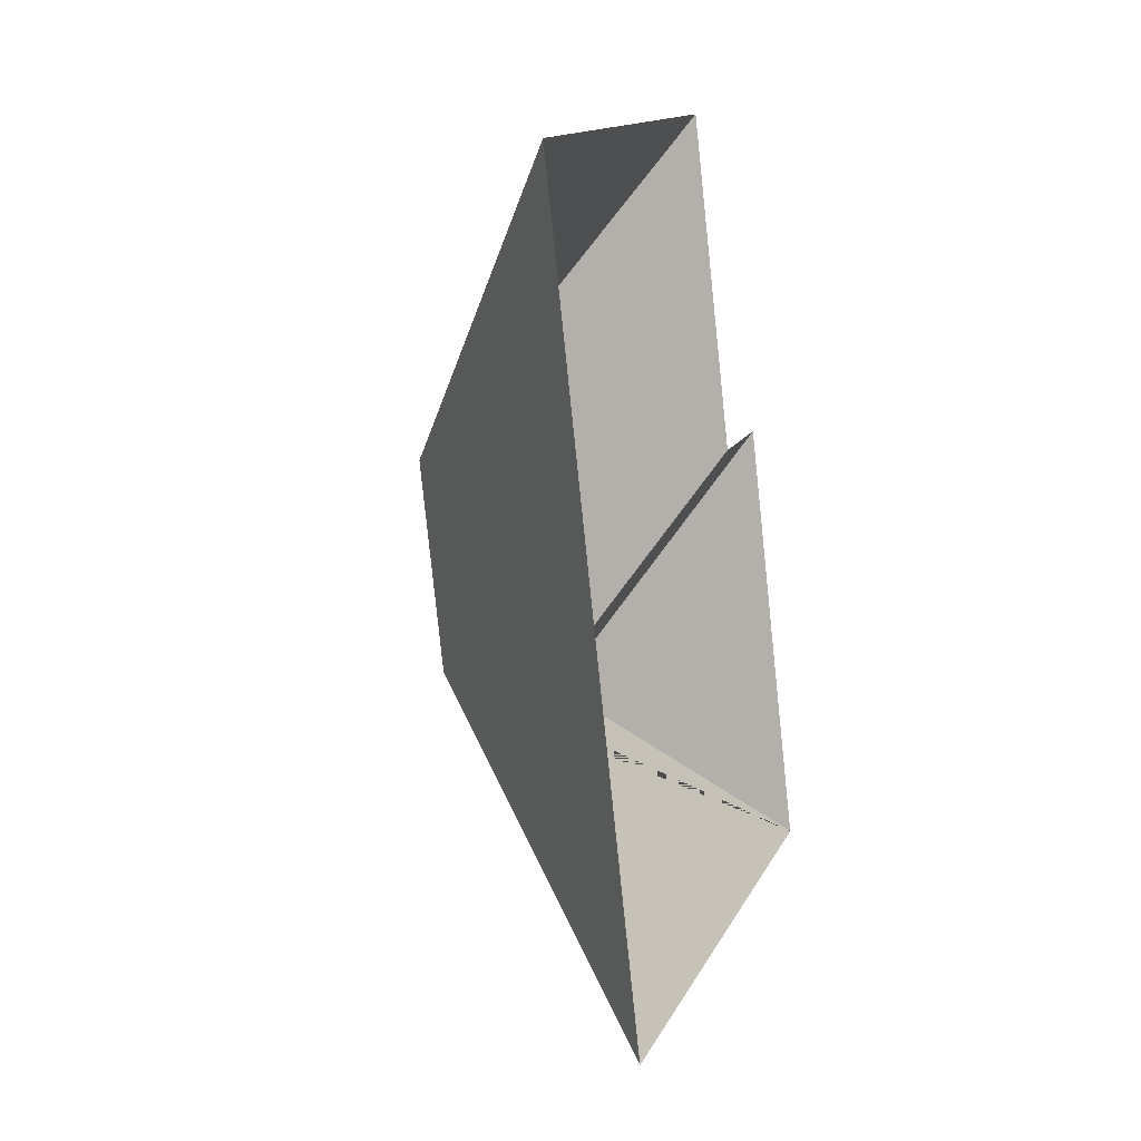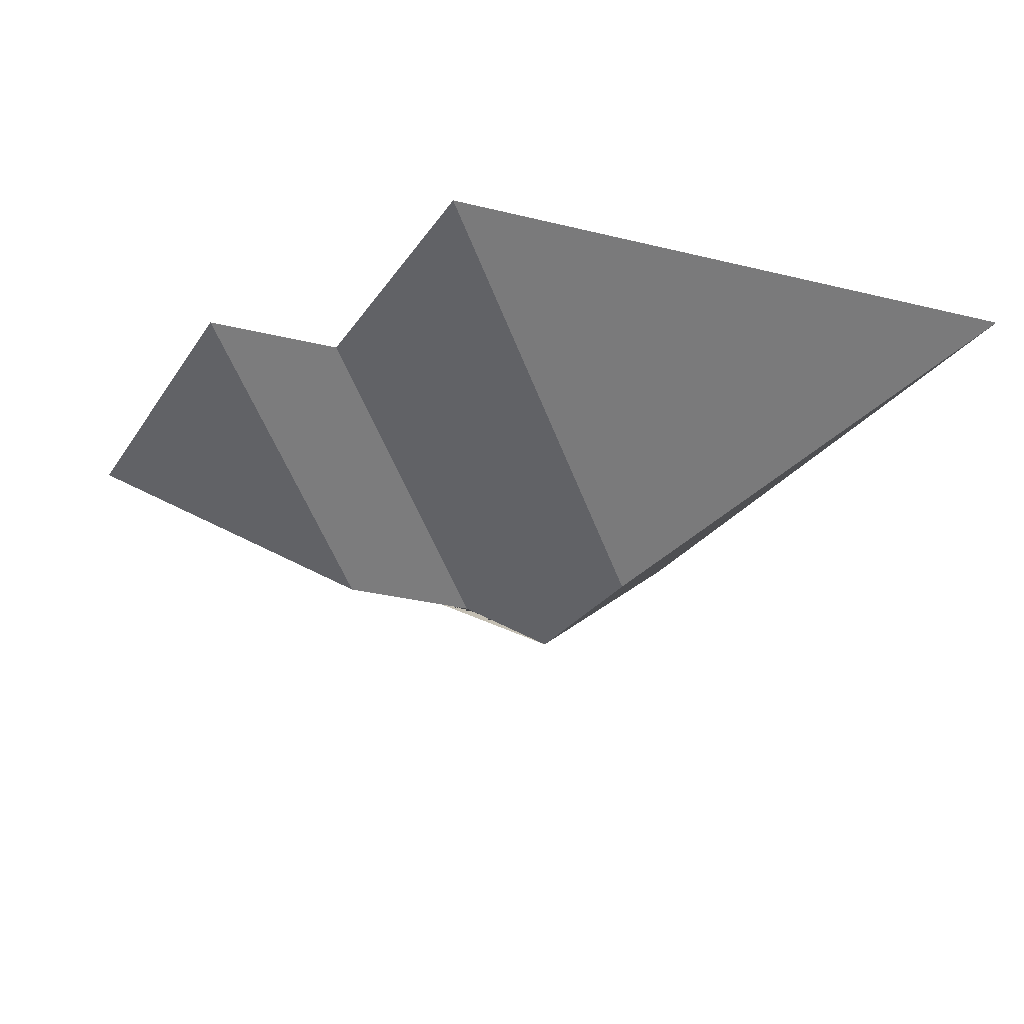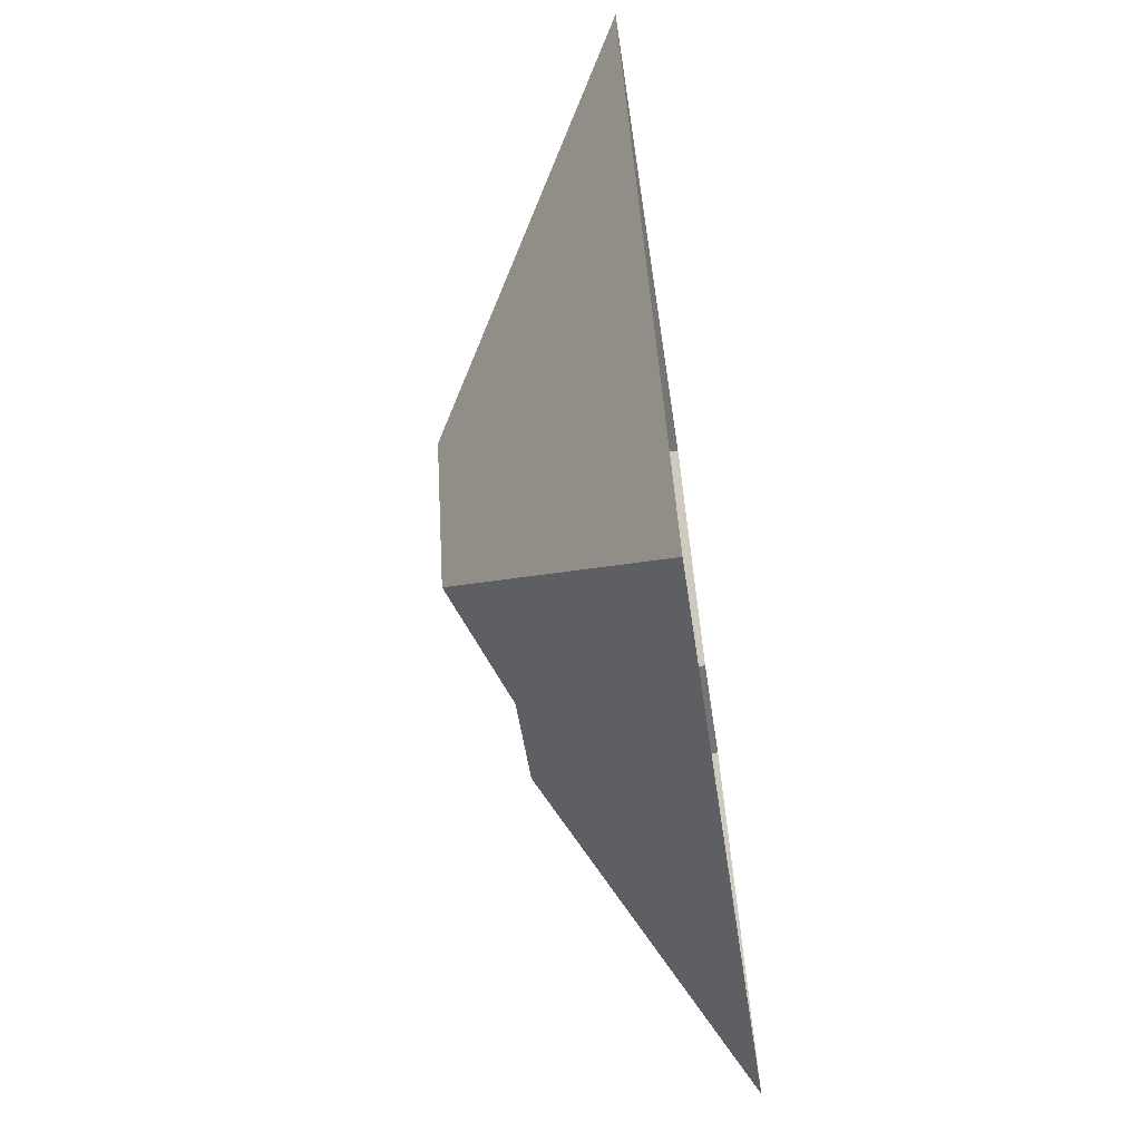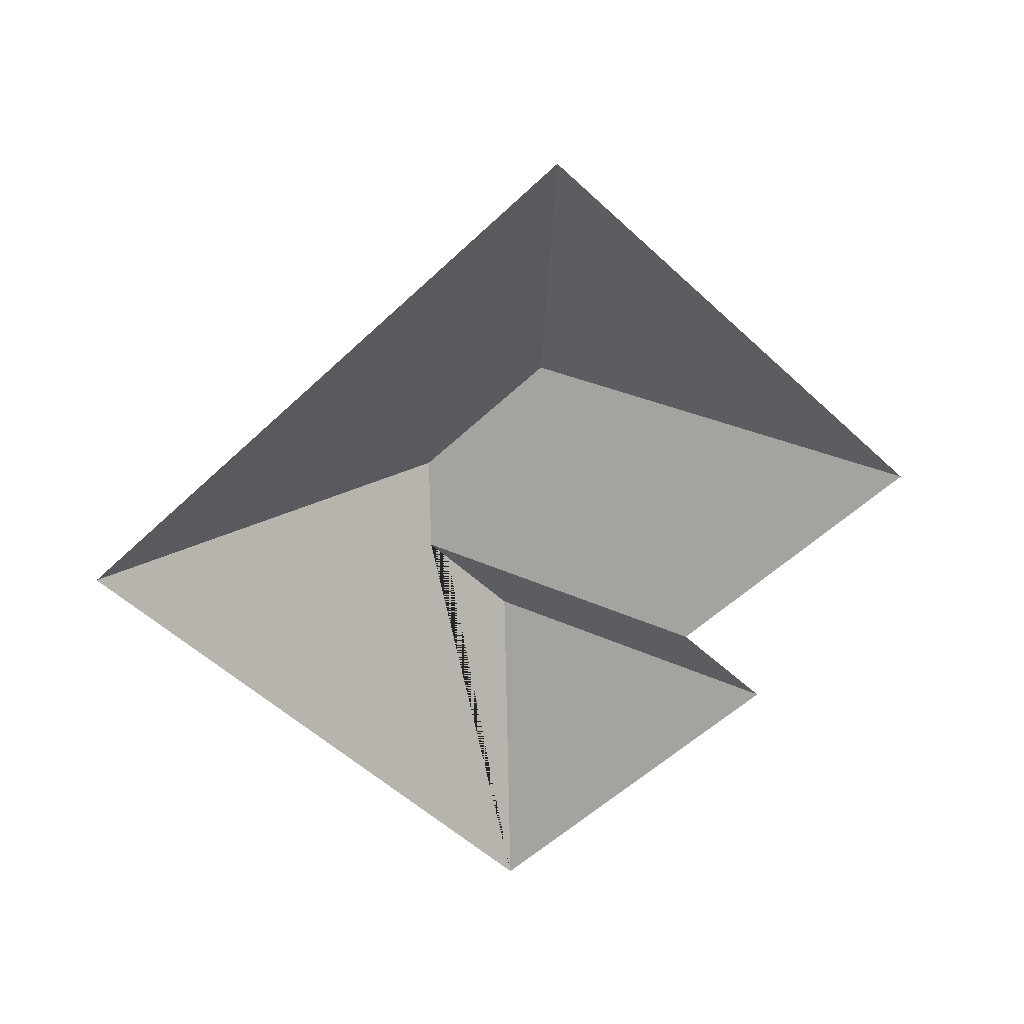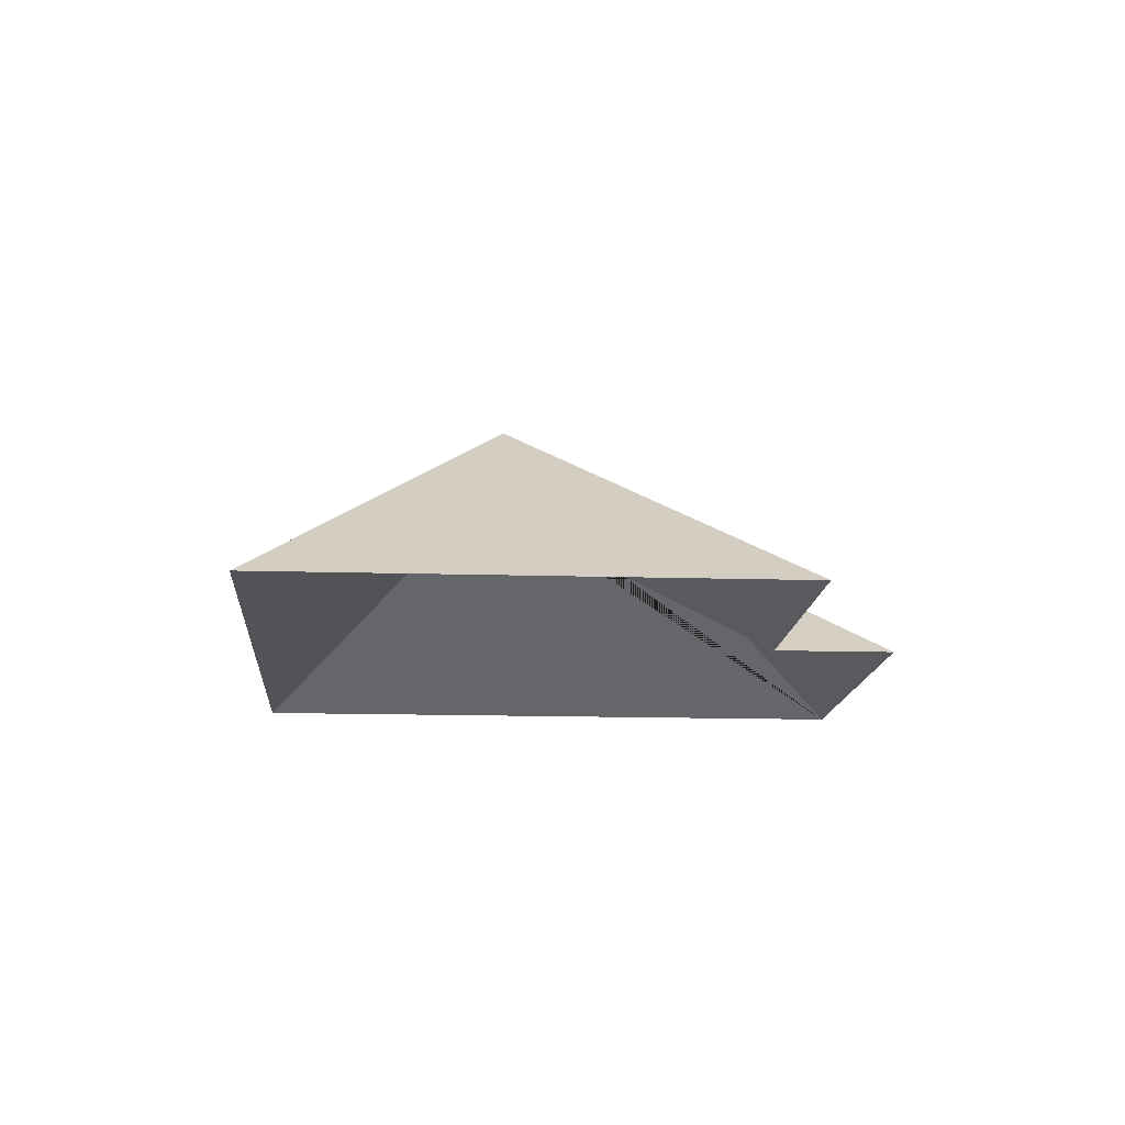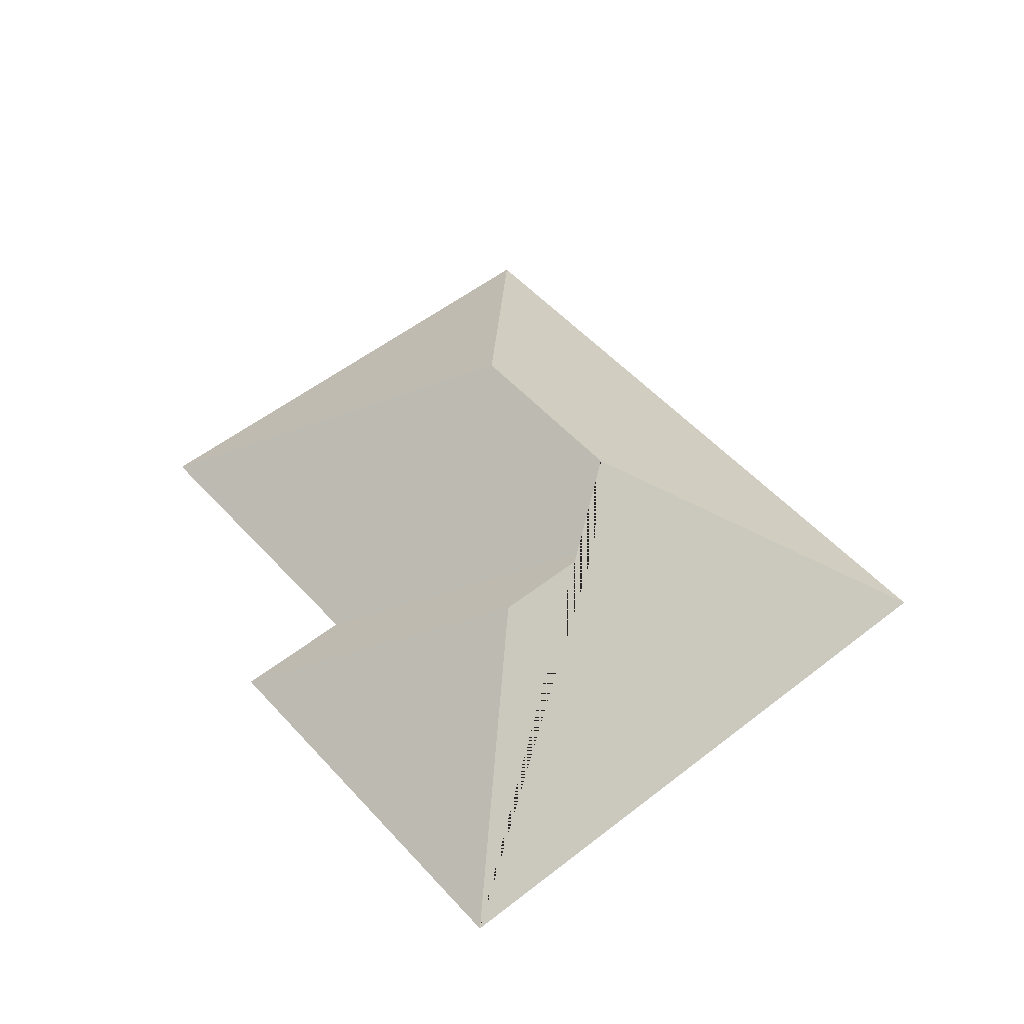
<metadata>
{"format":"obj","ext":"obj","renderer":"f3d","projection":"perspective","resolution":1024,"background":"white","views":[{"elev":-11.3,"azim":-73.9,"up":"+Z"},{"elev":68.1,"azim":-178.1,"up":"+Z"},{"elev":-68.6,"azim":-81.7,"up":"+Z"},{"elev":-54.1,"azim":-66.7,"up":"+Y"},{"elev":-13.6,"azim":-26.0,"up":"+Y"},{"elev":51.7,"azim":117.6,"up":"+Y"}]}
</metadata>
<code>
o CG10_500_042070_0006_roof
v 14.82 75 -80
v 178.1 75 -14.18
v 125 145 -131.4
v 217.3 75 -111.2
v 255.3 75 -95.89
v 148.4 145 -189.6
v 175.3 129.3 -200.4
v 213.5 129.3 -185
v 104.8 75 -303.4
v 306.2 75 -222.3
v 14.82 0 -80
v 178.1 0 -14.18
v 217.3 0 -111.2
v 255.3 0 -95.89
v 306.2 0 -222.3
v 104.8 0 -303.4
f 1 2 3
f 2 4 7 6 3
f 4 5 8 7
f 5 10 8
f 10 8 7 6 9
f 9 6 3 1

</code>
